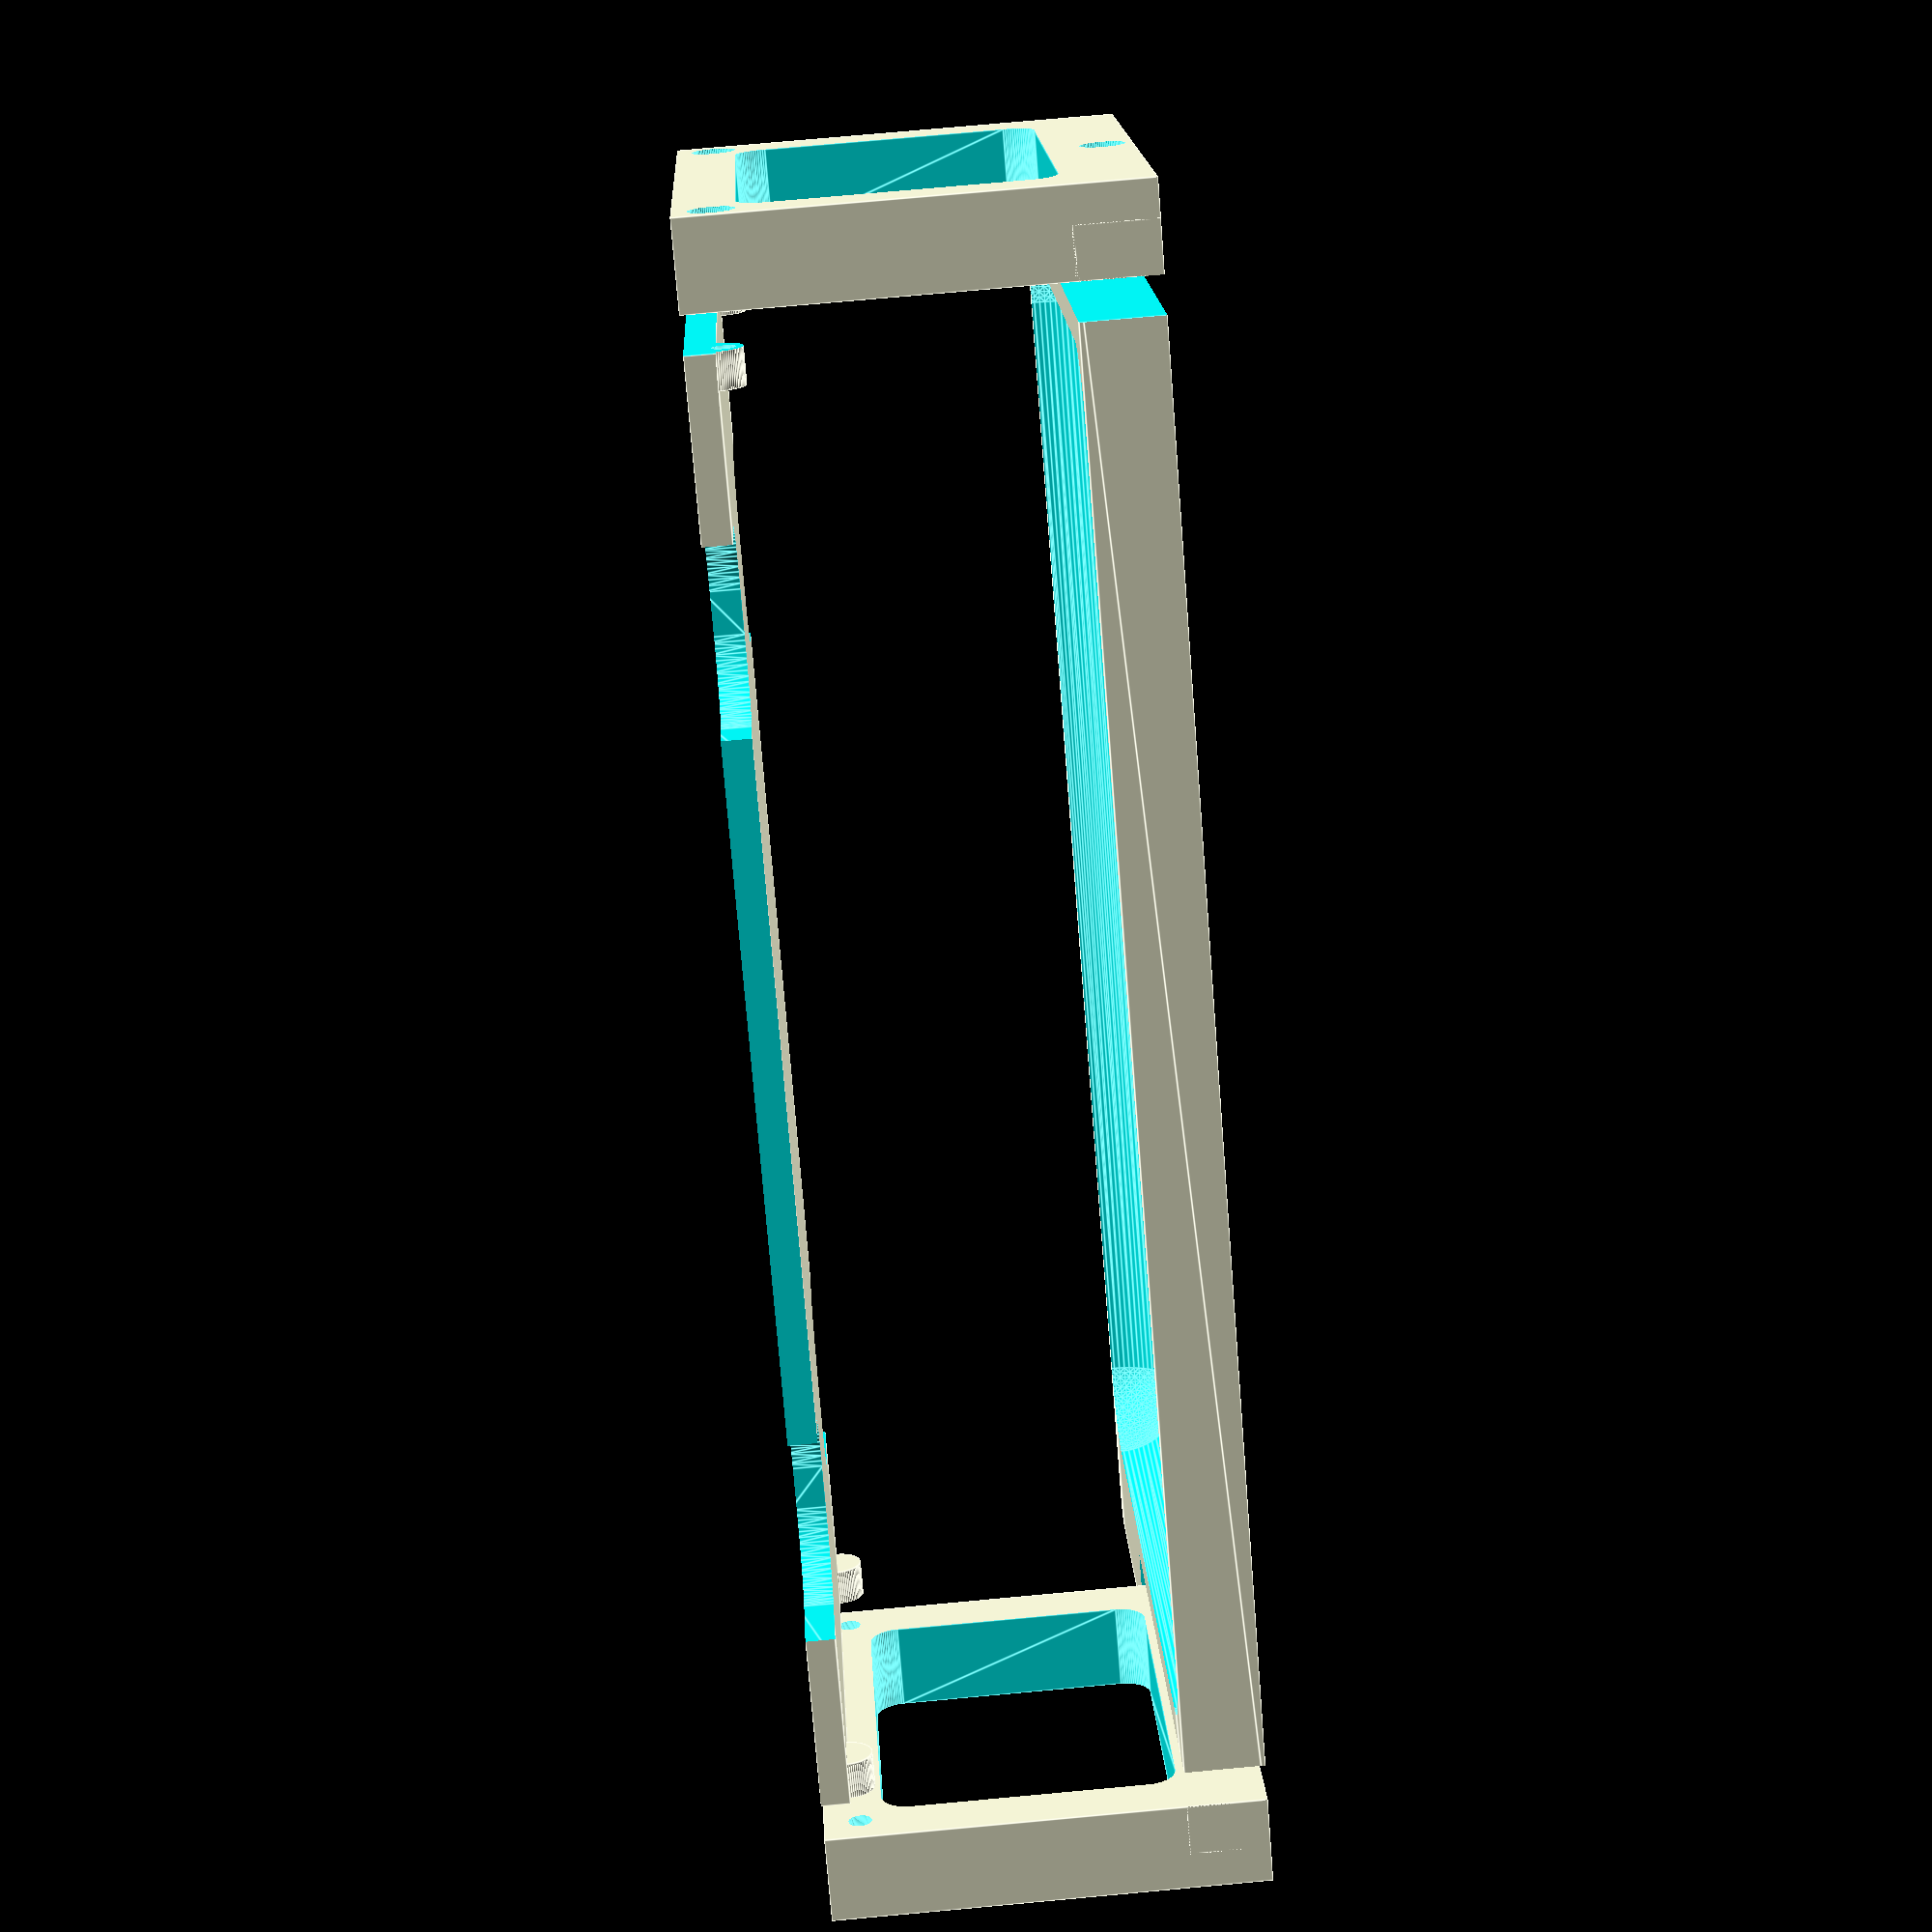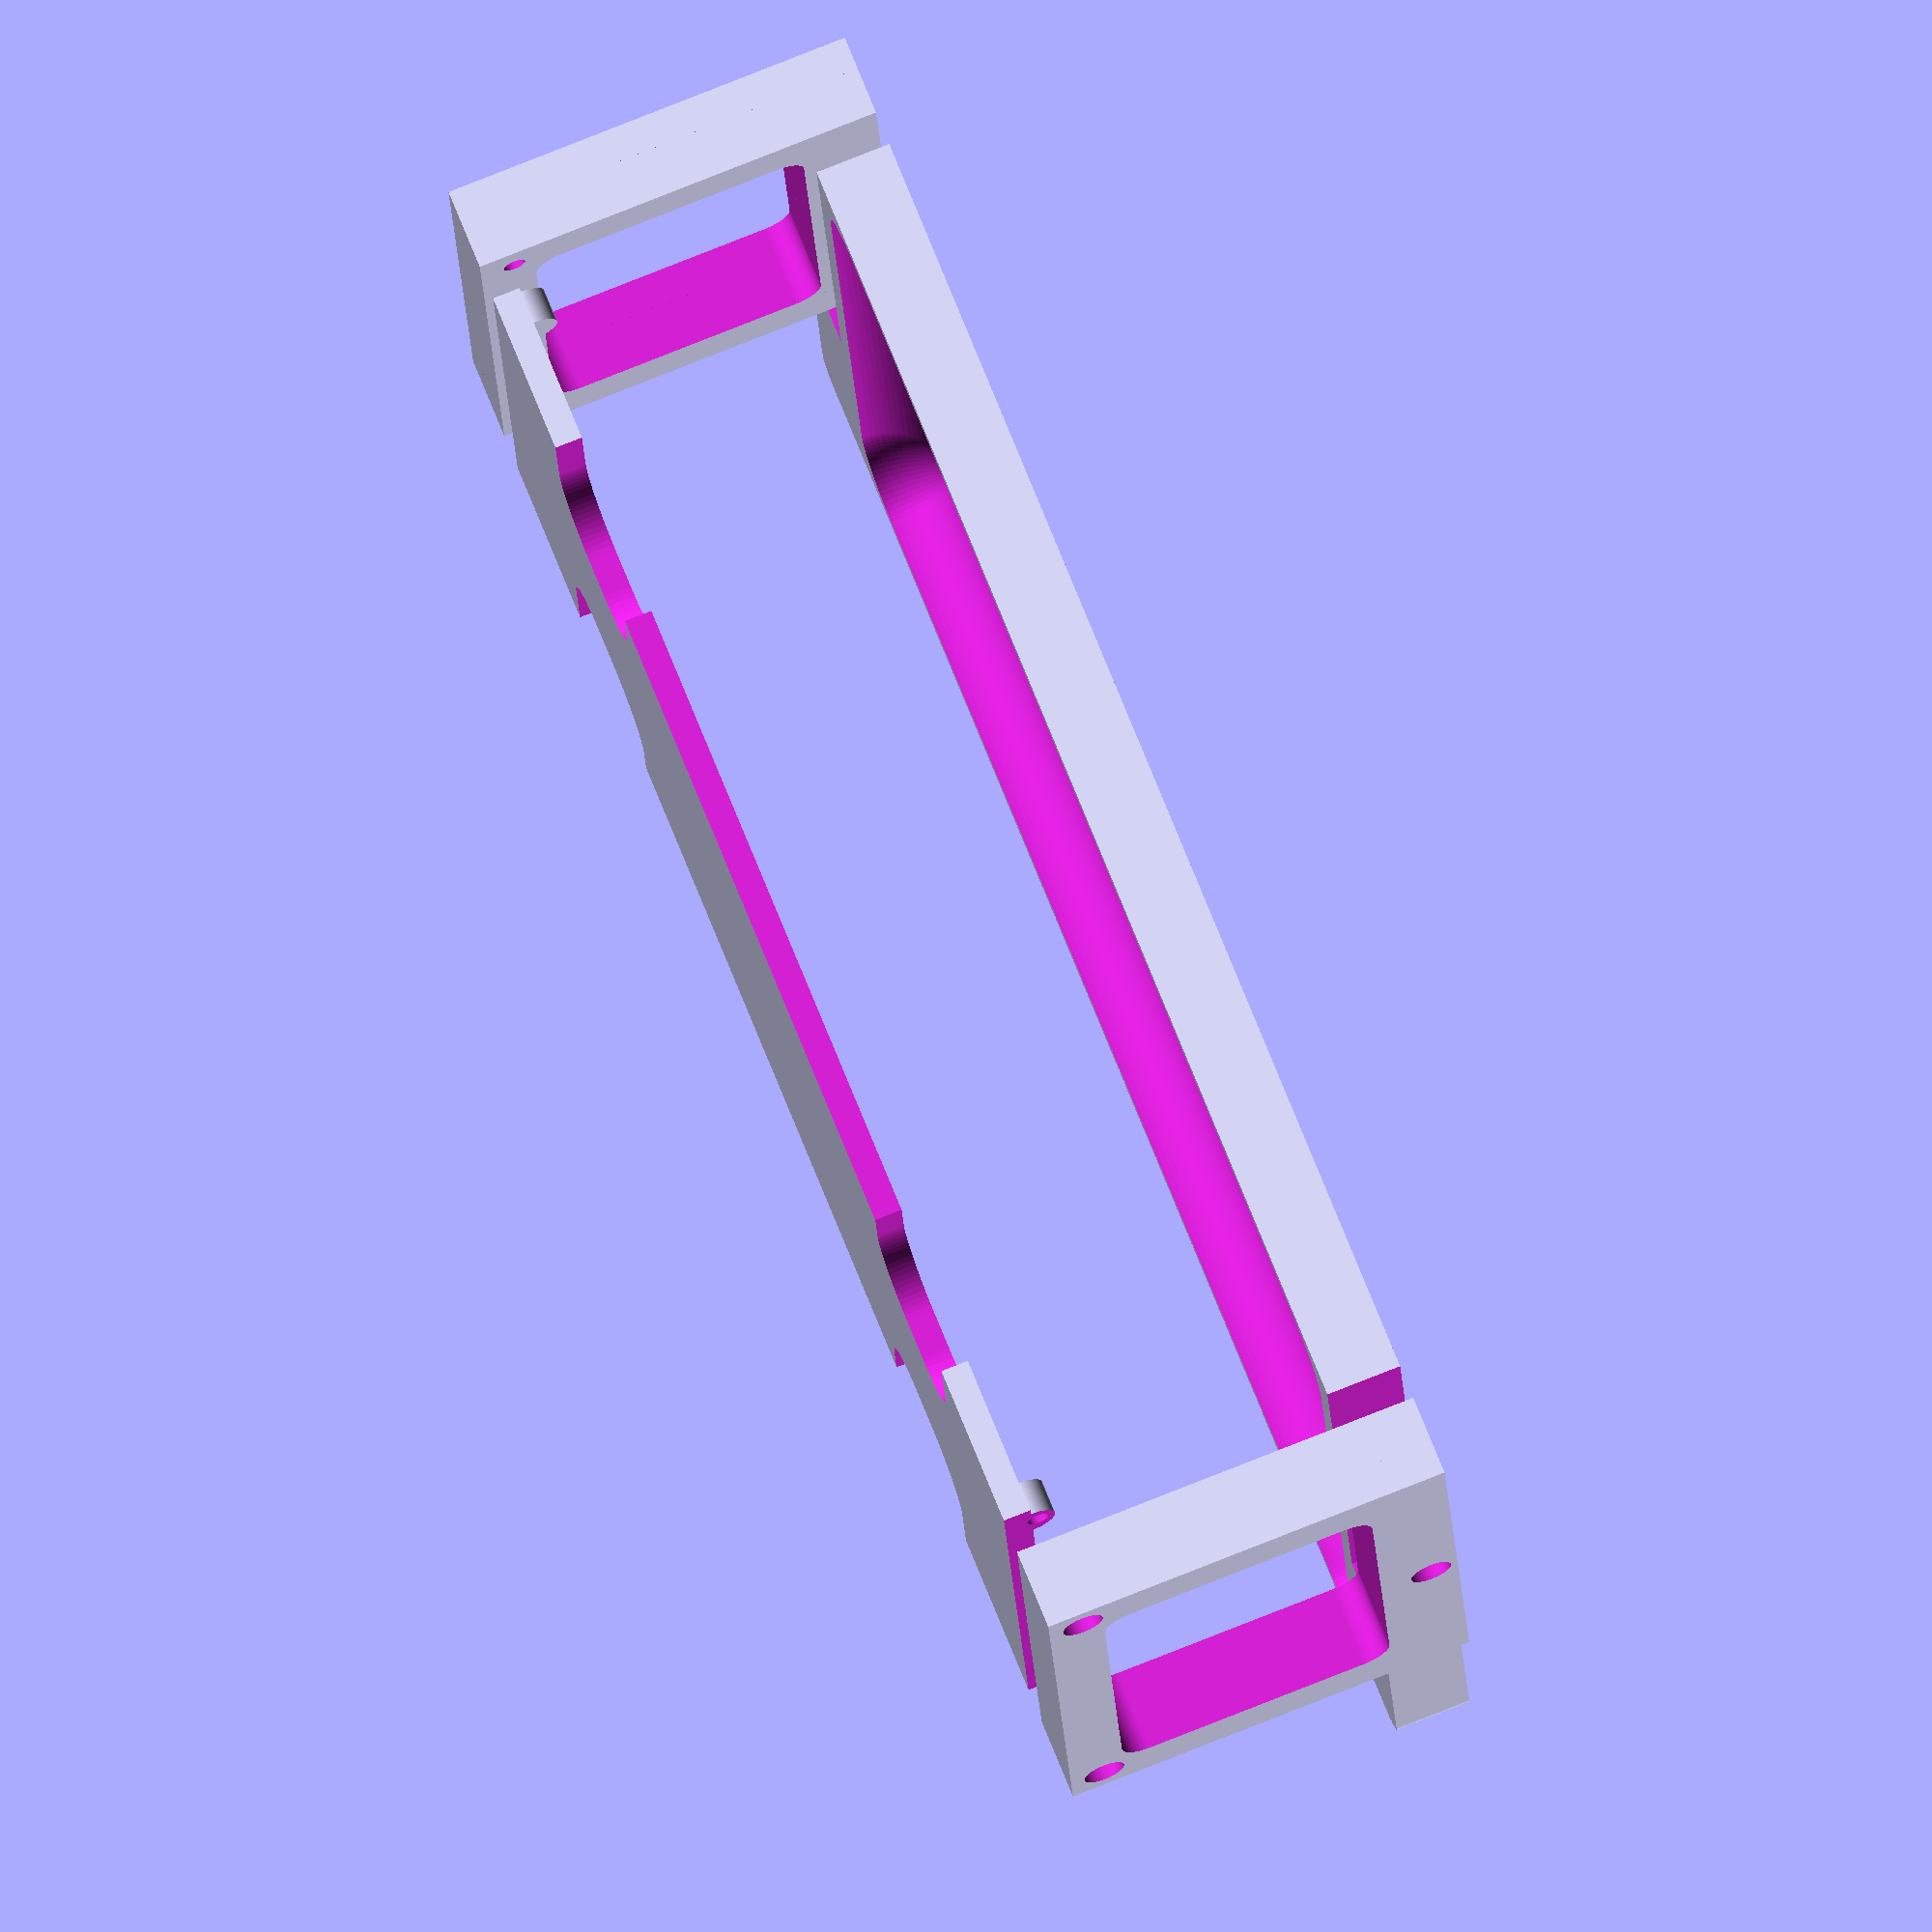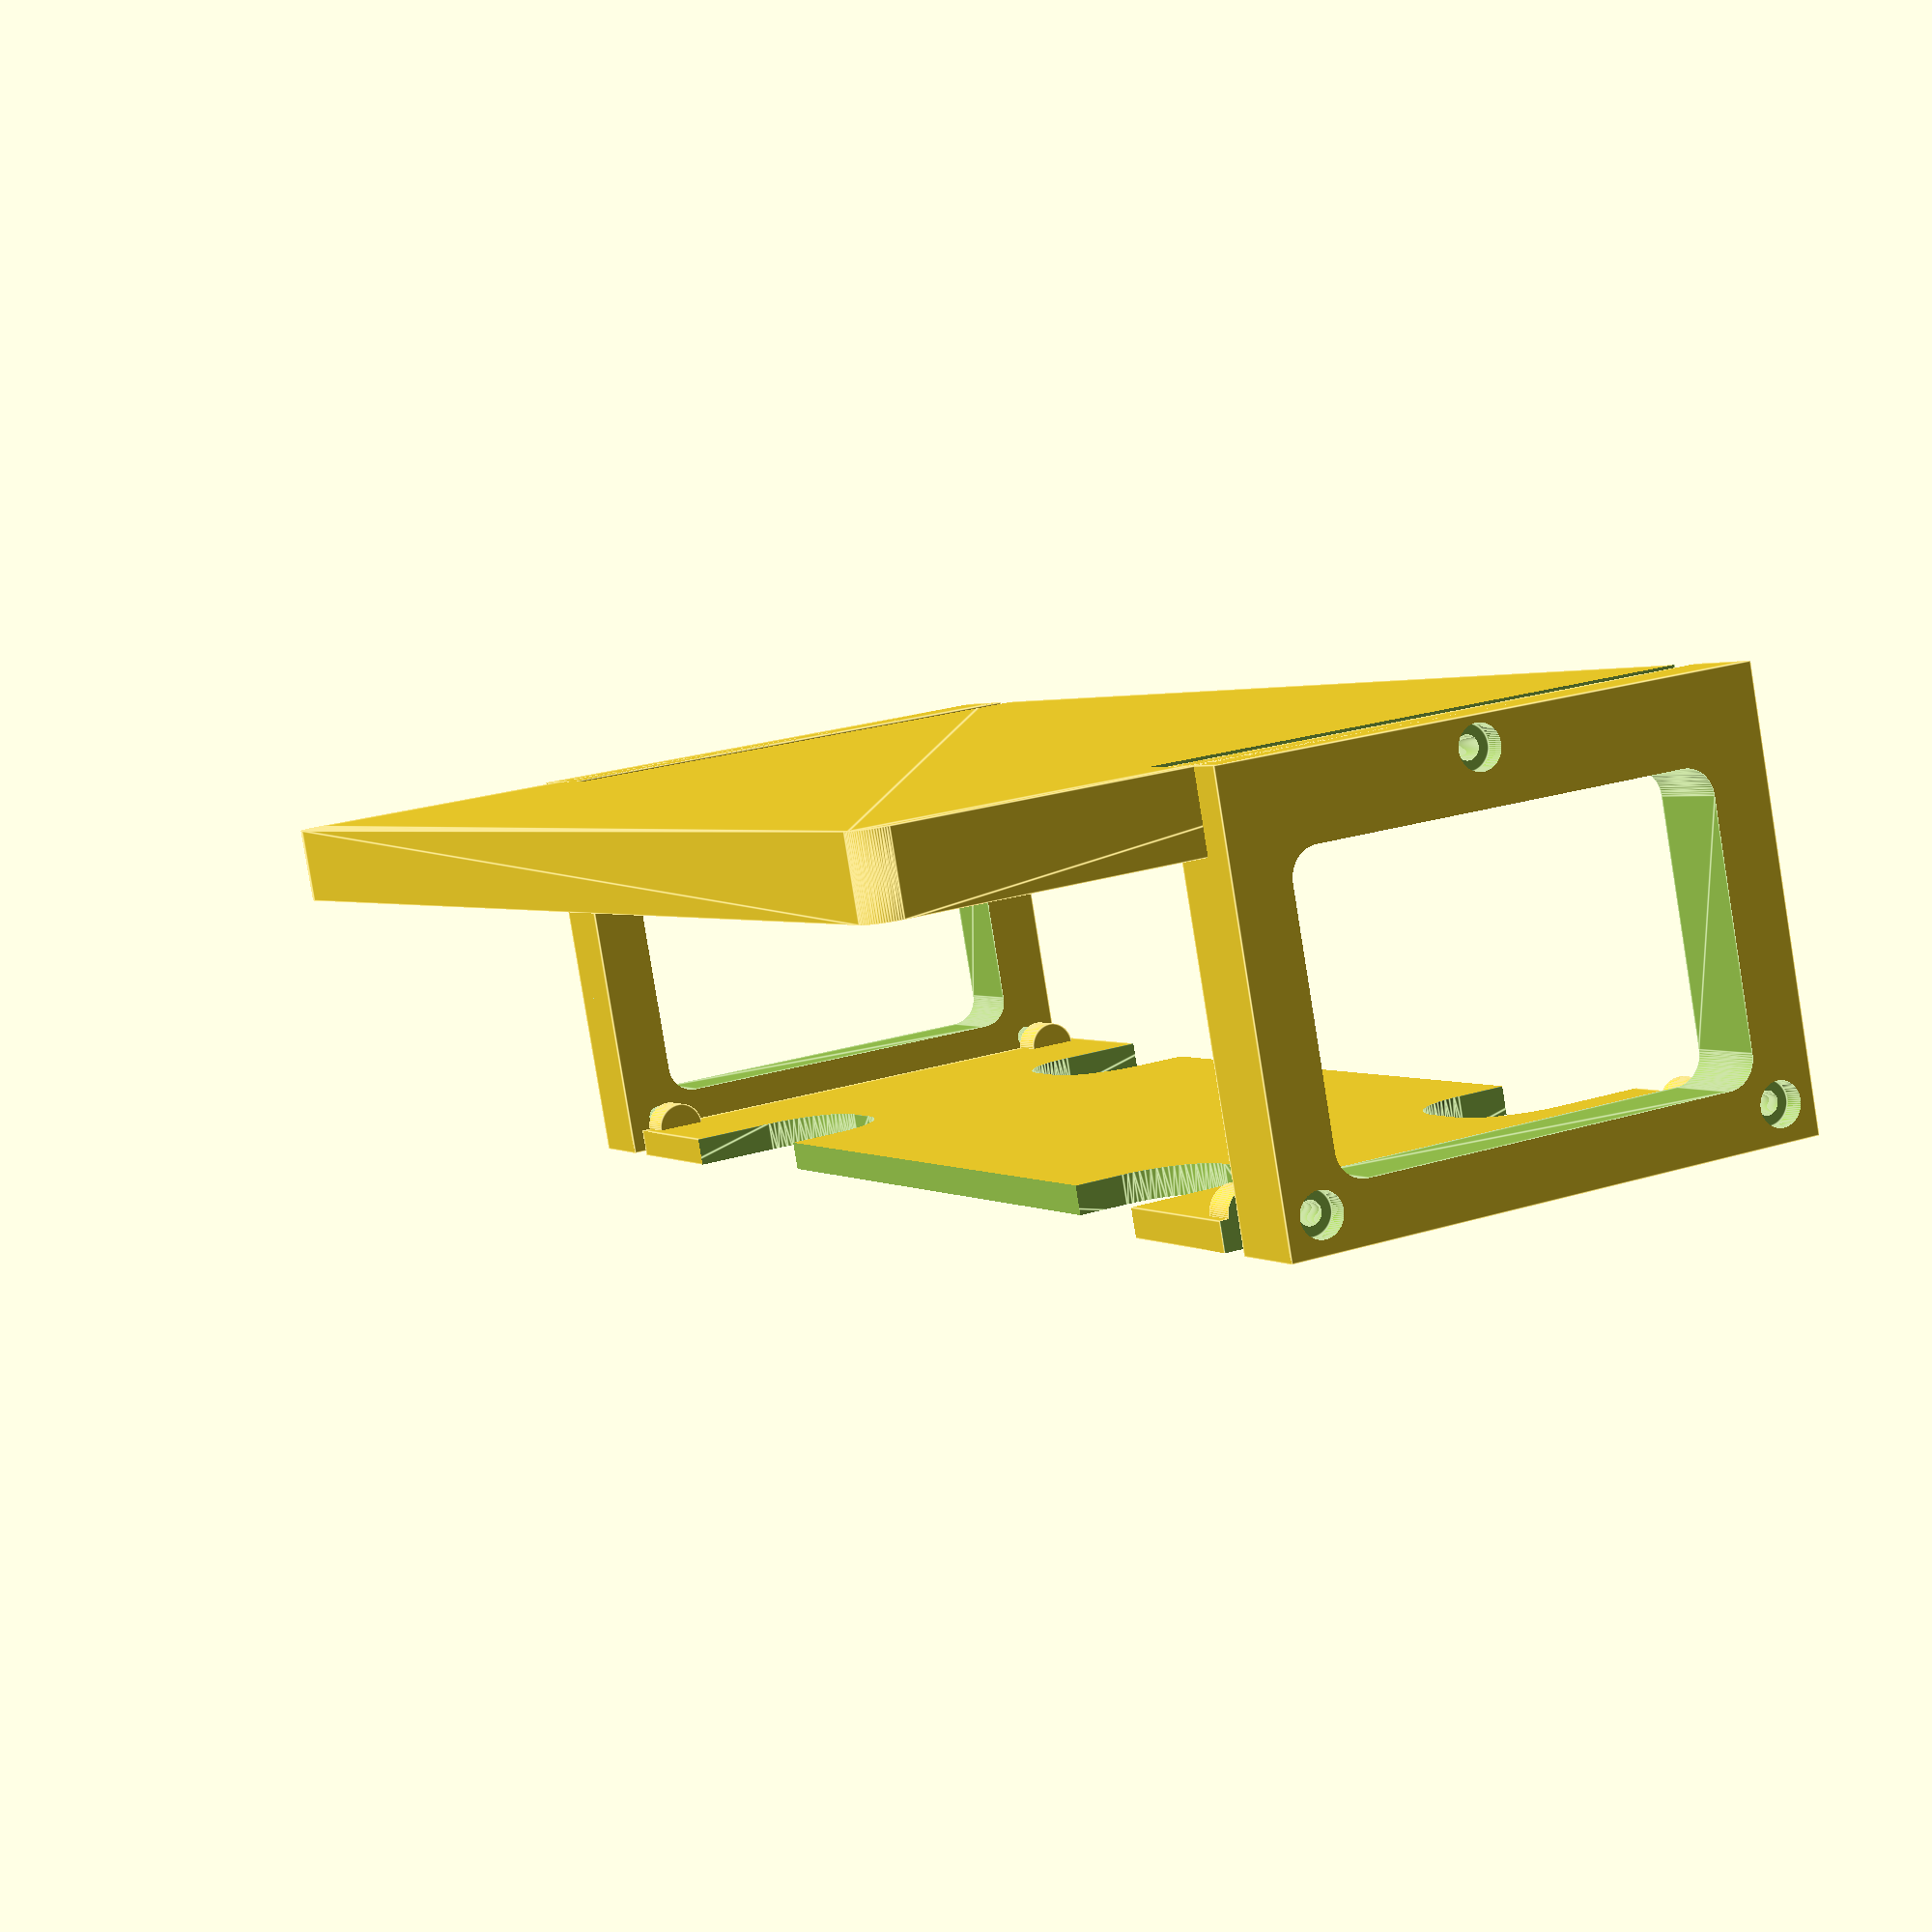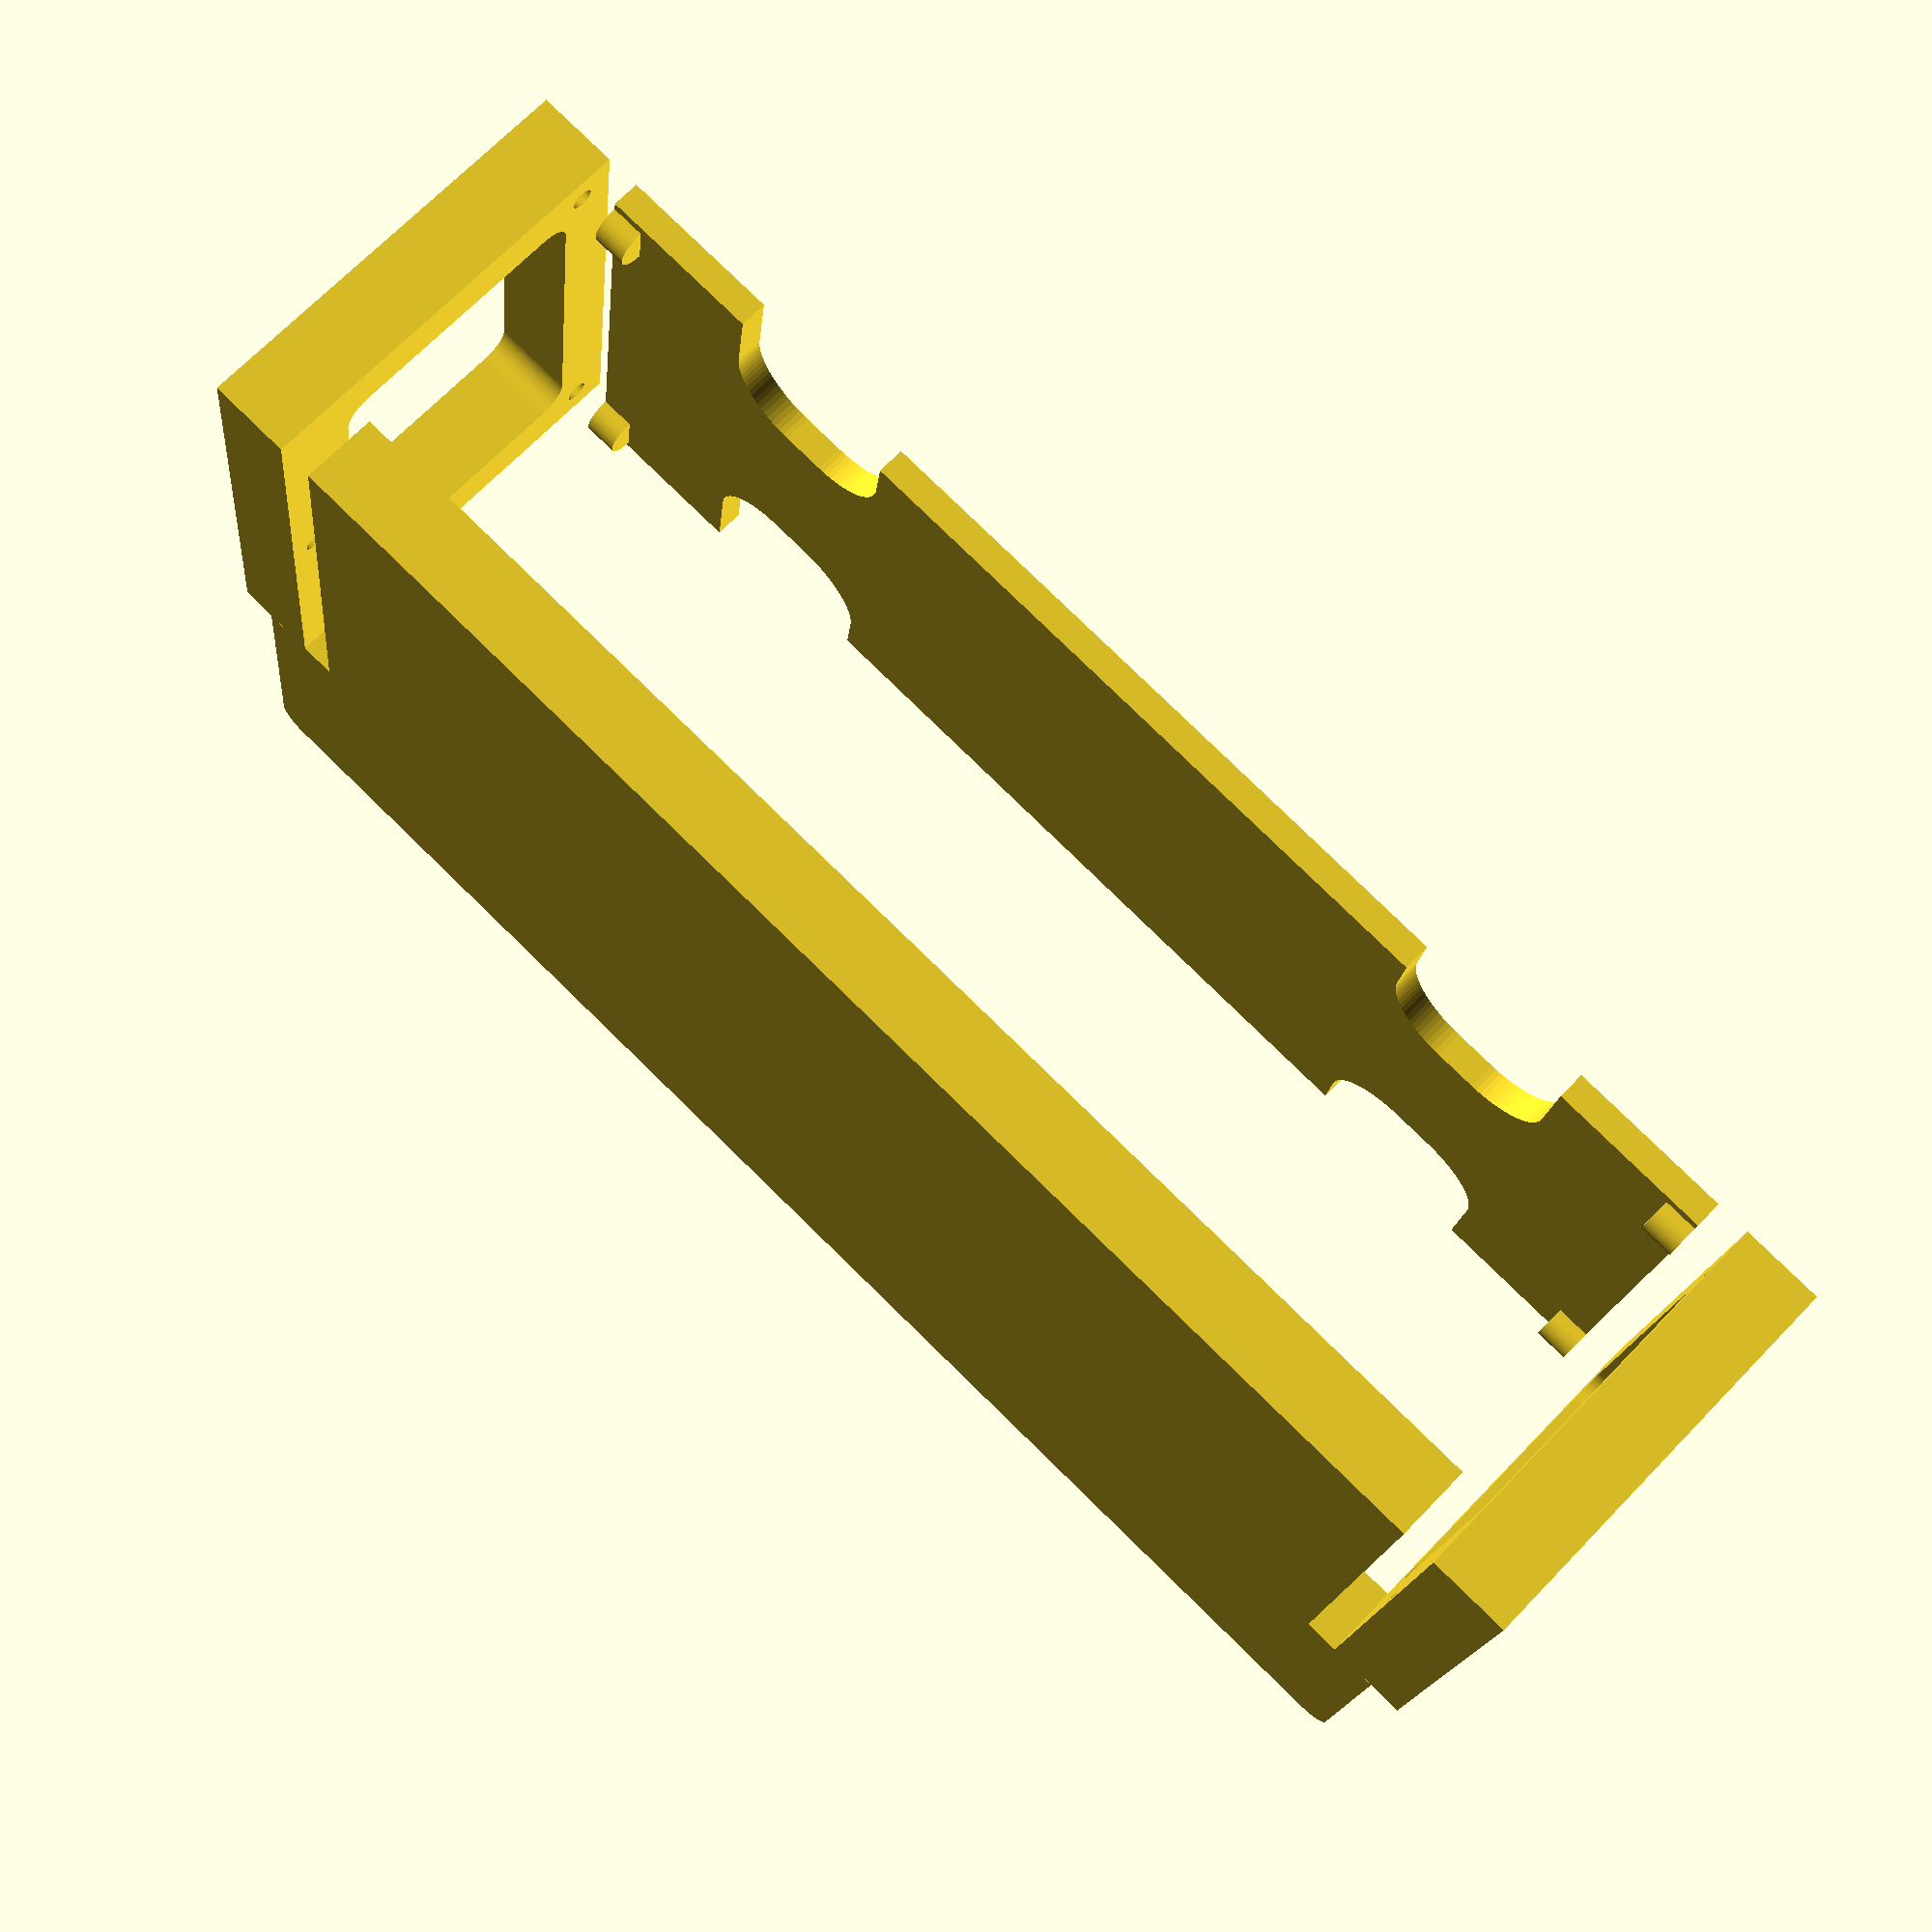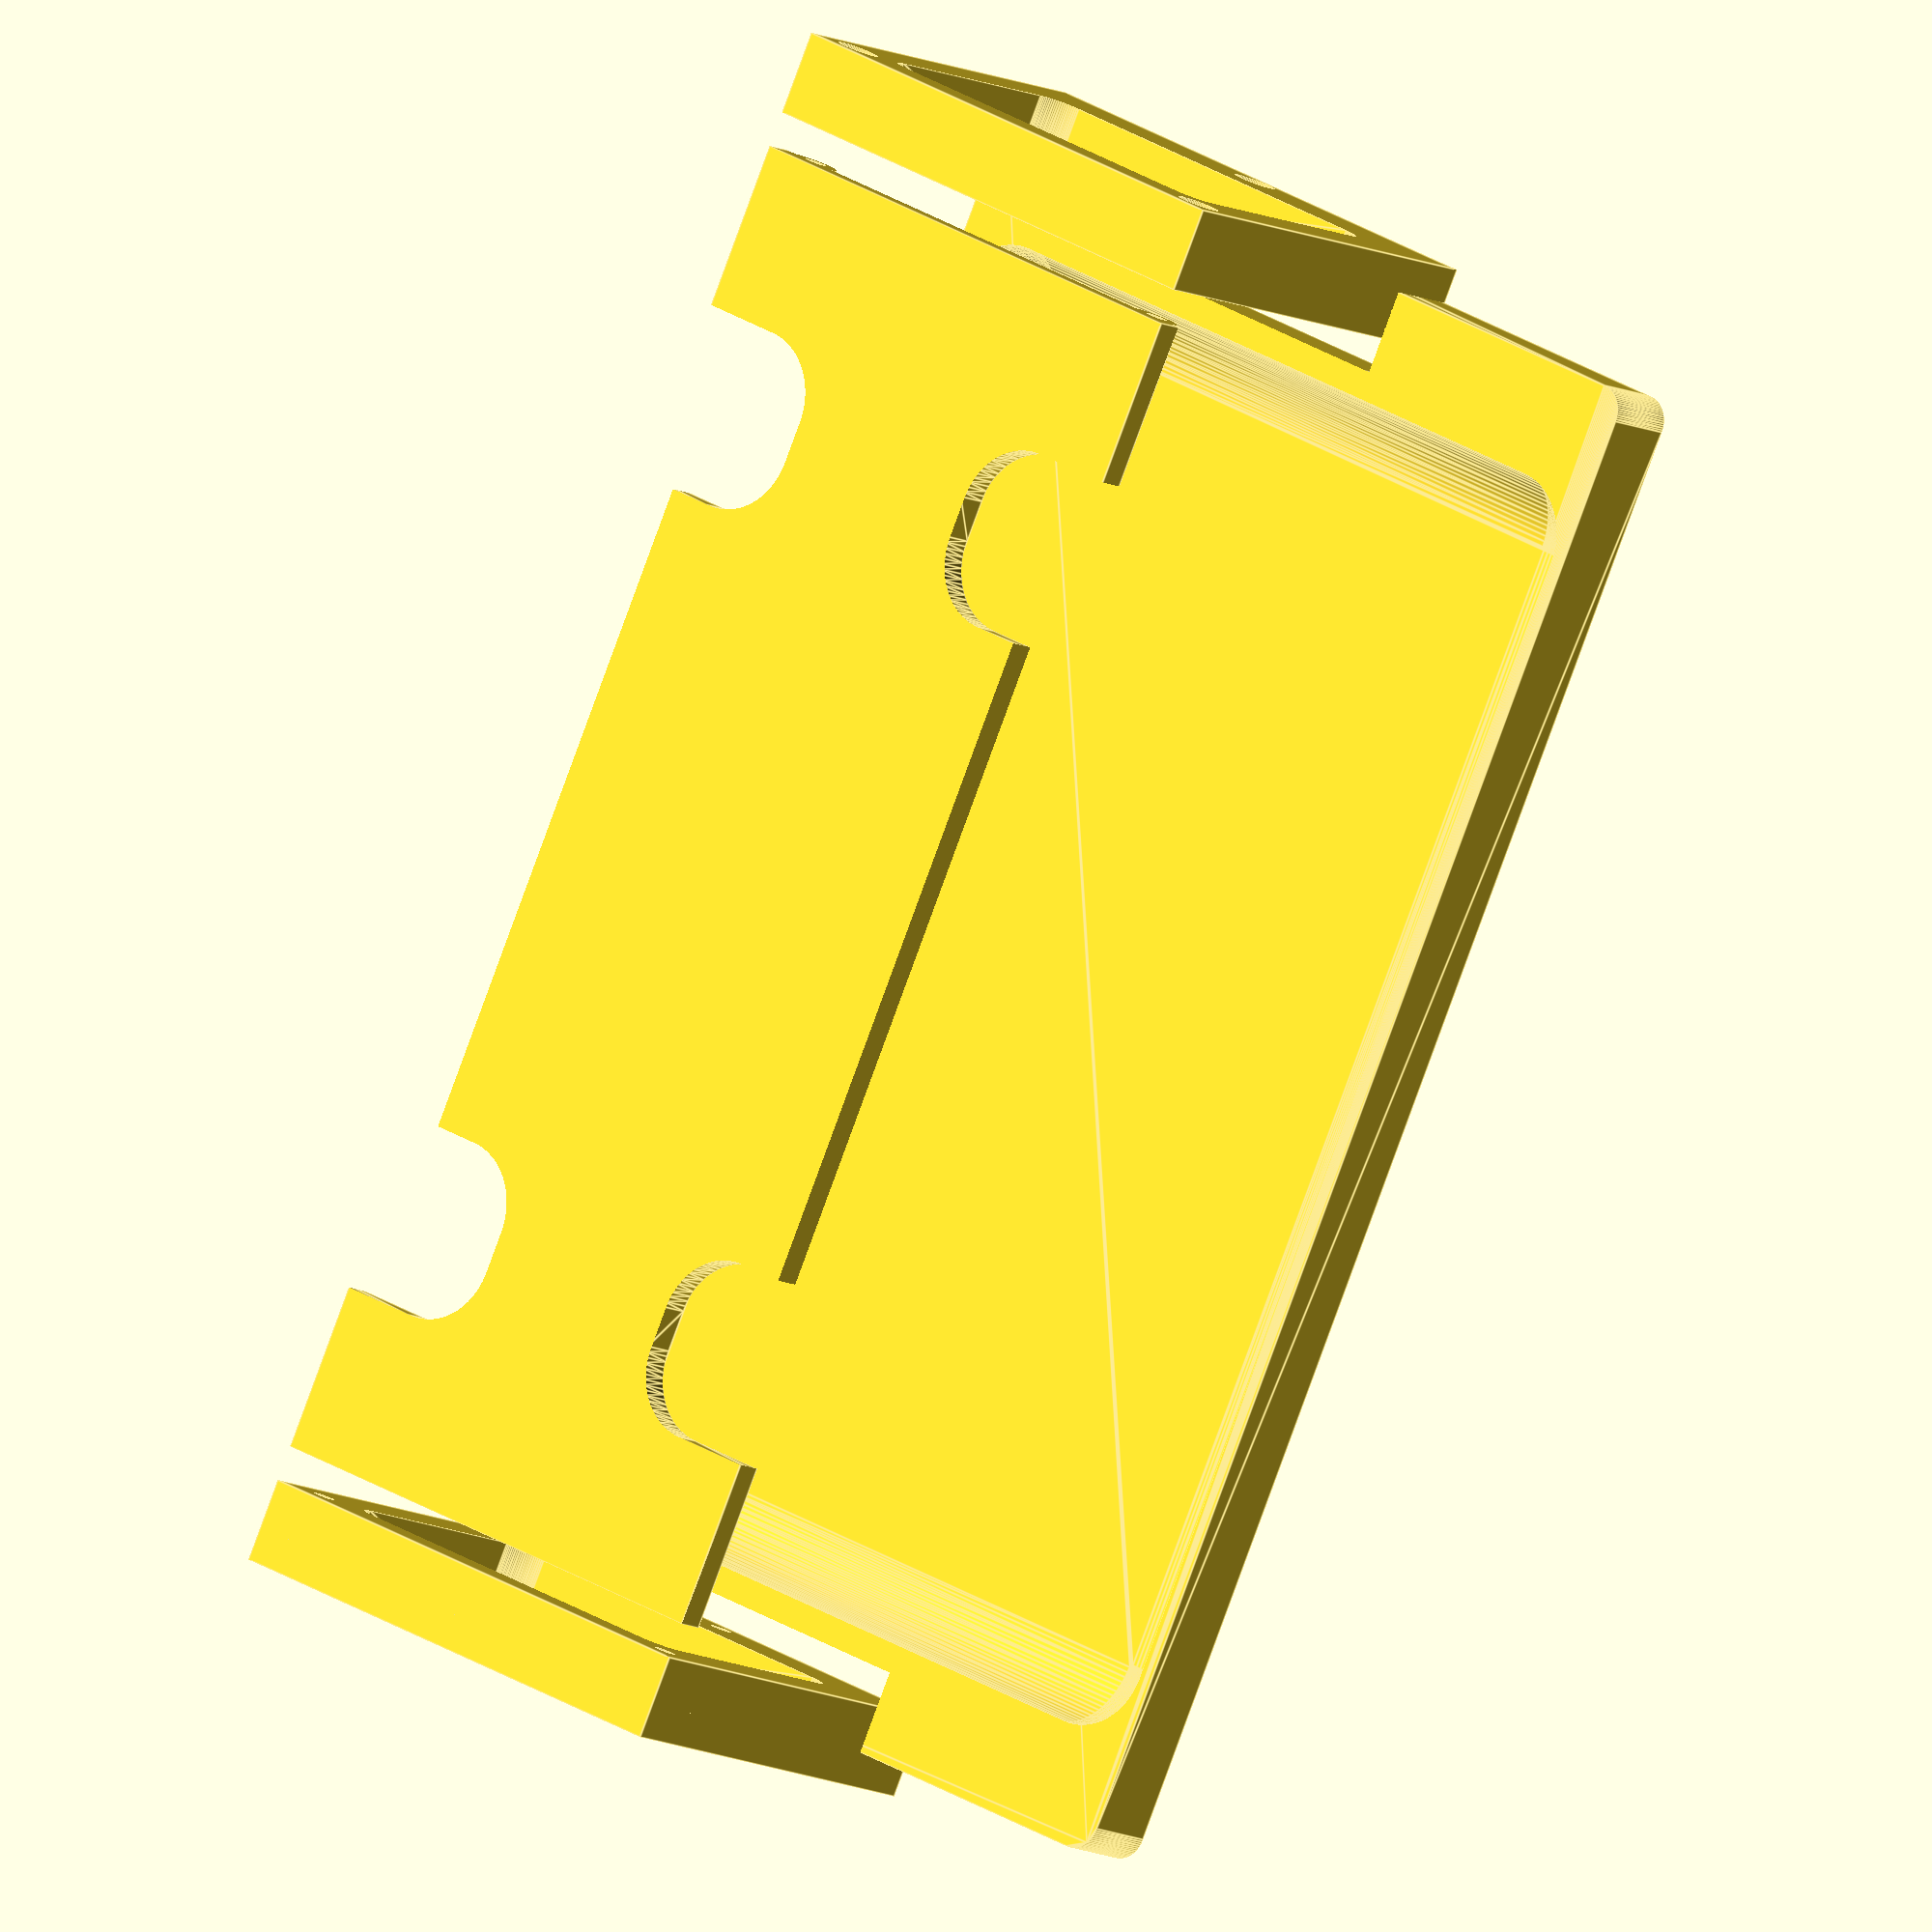
<openscad>
depth = 76;
sideThk = 12;
sideHt  = 60;
overallWid = 220;

dishExtra=40;
dishWall = 2;
dishRad  = 10;

topThk=4;
botThk=1;

slop = 0.01;
$fn=80;

difference() {
   translate([0,dishWall,sideHt-topThk]) top();

   translate([-(overallWid-2*sideThk)/2-sideThk/2,0+dishWall,sideHt/2]) sideCut();
   translate([(overallWid-2*sideThk)/2+sideThk/2,0+dishWall,sideHt/2]) sideCut();
   boltHoles();
}

translate([-5,0,0]) difference() {
   intersection() {
      translate([-(overallWid-2*sideThk)/2-sideThk/2,0+dishWall,sideHt/2]) side();
      translate([-(overallWid-2*sideThk)/2-sideThk/2,0+dishWall,sideHt/2]) sideCut();
   }
   boltHoles();
}
translate([5,0,0]) difference() {
   intersection() {
      translate([(overallWid-2*sideThk)/2+sideThk/2,0+dishWall,sideHt/2]) side();
      translate([(overallWid-2*sideThk)/2+sideThk/2,0+dishWall,sideHt/2]) sideCut();
   }
   boltHoles();
}

difference() {
   bottom();

   translate([-(overallWid-2*sideThk)/2-sideThk/2,0+dishWall,sideHt/2]) sideCut();
   translate([(overallWid-2*sideThk)/2+sideThk/2,0+dishWall,sideHt/2]) sideCut();
   boltHoles();
}

module top() {
   difference() {
      translate([0,0,2]) cube([overallWid-2*sideThk,depth,4], center=true);
   
      translate([0,0,-.1]) for (i=[0:1]) {
         mirror([i%2,0,0]) hull() {
            translate([-64,40-14,0]) cylinder(d=20,h=5);
            translate([-58,40-14,0]) cylinder(d=20,h=5);
            translate([-61,40,2.5]) cube([26,12,5],center=true);
         }
         mirror([i%2,0,0]) hull() {
            translate([-64,-1*(40-14),0]) cylinder(d=20,h=5);
            translate([-58,-1*(40-14),0]) cylinder(d=20,h=5);
            translate([-61,-40,2.5]) cube([26,12,5],center=true);
         }
      }
      translate([0,depth/2,4.5]) cube([100,10,10],center=true);
      translate([0,-depth/2,4.5]) cube([100,10,10],center=true);
   }
   mirror([1,0,0]) translate([-overallWid/2+sideThk,-depth/2+4.75,0]) rotate([0,90,0])cylinder(r=3.5,h=5);
   mirror([1,0,0]) translate([-overallWid/2+sideThk,depth/2-5.25,0]) rotate([0,90,0])cylinder(r=3.5,h=5);
   translate([-overallWid/2+sideThk,-depth/2+4.75,0]) rotate([0,90,0])cylinder(r=3.5,h=5);
   translate([-overallWid/2+sideThk,depth/2-5.25,0]) rotate([0,90,0])cylinder(r=3.5,h=5);
}

module boltHoles() {
   translate([-110+3,depth/2-3,sideHt-5]) rotate([0,90,0]) m3();
   translate([-110+3,-depth/2+7,sideHt-5]) rotate([0,90,0]) m3();
   mirror([1,0,0]) translate([-110+3,depth/2-3,sideHt-5]) rotate([0,90,0]) m3();
   mirror([1,0,0]) translate([-110+3,-depth/2+7,sideHt-5]) rotate([0,90,0]) m3();
   translate([-110+3,0,4]) rotate([0,90,0]) m3();
   mirror([1,0,0]) translate([-110+3,0,4]) rotate([0,90,0]) m3();
}

module m3() {
   translate([0,0,-4]) {
      cylinder(d=6,h=4);
      translate([0,0,3.9]) cylinder(d=3.2,h=13);
   }
}

module sideCut() {
   difference() {
      cube([sideThk+.1, depth+.1, sideHt+1],center=true);
   }
}


module side() {
   difference() {
      cube([sideThk, depth, sideHt],center=true);
      rotate([0,90,0]) hull() {
         myDia = 8;
         myHt  = sideHt;
         myYZThk = 8;
         myXThk  = sideThk;
      
         translate([(myHt-2*myYZThk-myDia)/2-3.5,(depth-myDia)/2-myYZThk, -myXThk/2-slop])
            cylinder(d=myDia,h=myXThk+2*slop);
         translate([(myHt-2*myYZThk-myDia)/2-3.5,-(depth-myDia)/2+myYZThk, -myXThk/2-slop])
            cylinder(d=myDia,h=myXThk+2*slop);
         translate([-(myHt-2*myYZThk-myDia)/2,(depth-myDia)/2-myYZThk, -myXThk/2-slop])
            cylinder(d=myDia,h=myXThk+2*slop);
         translate([-(myHt-2*myYZThk-myDia)/2,-(depth-myDia)/2+myYZThk, -myXThk/2-slop])
            cylinder(d=myDia,h=myXThk+2*slop);
      }
   }
}


module bottom() {
   gap = 4;
   myDia = 8;

   difference() {
      hull() {
         translate([0,-dishExtra/2+myDia/2,(dishRad+botThk)/2])
            cube([overallWid, depth+dishExtra+2*dishWall-myDia, dishRad+botThk],center=true);
         translate([-(overallWid-myDia)/2,-(depth-myDia)/2-dishExtra-dishWall,0]) cylinder(d=myDia,h=dishRad+botThk);
         translate([(overallWid-myDia)/2,-(depth-myDia)/2-dishExtra-dishWall,0]) cylinder(d=myDia,h=dishRad+botThk);
      }
      if (1) hull() {
         translate([-overallWid/2+dishRad+sideThk+gap,depth/2-dishRad,dishRad+botThk])
            sphere(r=10);
         translate([-overallWid/2+dishRad+sideThk+gap,-depth/2-dishExtra+dishRad,dishRad+botThk])
            sphere(r=10);
         translate([overallWid/2-dishRad-sideThk-gap,depth/2-dishRad,dishRad+botThk])
            sphere(r=10);
         translate([overallWid/2-dishRad-sideThk-gap,-depth/2-dishExtra+dishRad,dishRad+botThk])
            sphere(r=10);
      }
   }
}

</openscad>
<views>
elev=104.1 azim=209.9 roll=95.2 proj=p view=edges
elev=281.7 azim=352.9 roll=68.3 proj=o view=solid
elev=84.1 azim=295.1 roll=189.2 proj=p view=edges
elev=111.1 azim=172.9 roll=316.1 proj=p view=solid
elev=10.0 azim=295.4 roll=36.6 proj=o view=edges
</views>
